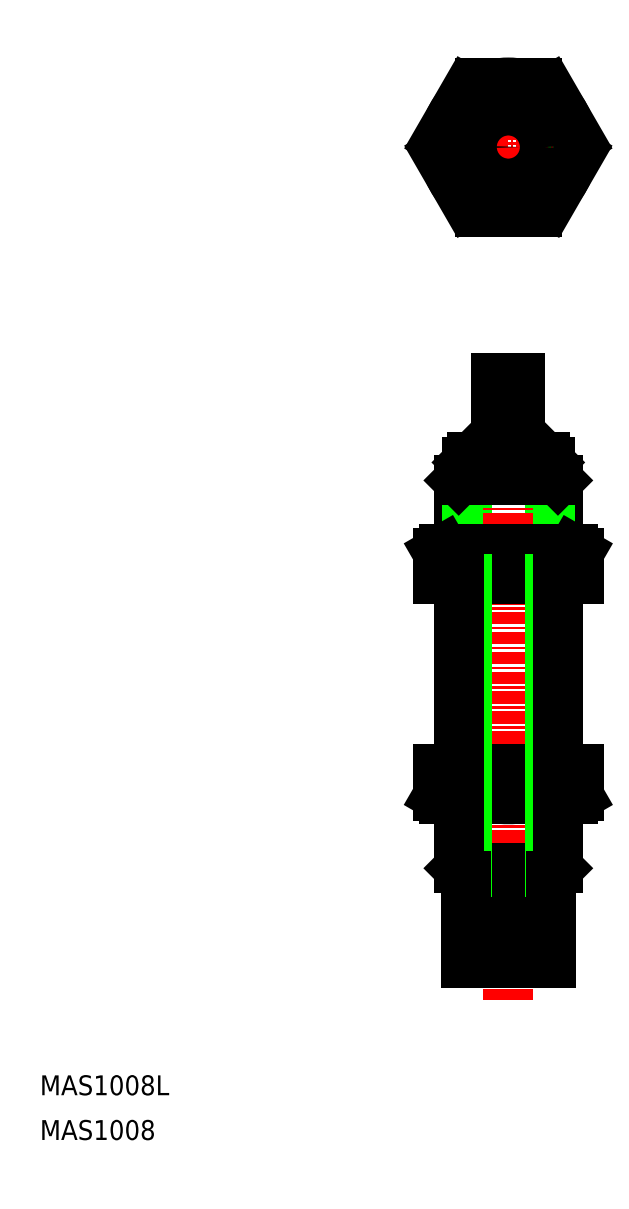
<metadata>
{"format":"dxf","ext":"dxf","renderer":"ezdxf+matplotlib","layout":"modelspace","background":"white","min_lineweight":24,"dpi":150}
</metadata>
<code>
0
SECTION
2
ENTITIES
0
LINE
8
0
10
58.92
20
72.63
30
0
11
58.92
21
65.71
31
0
0
LINE
8
0
10
48.92
20
72.63
30
0
11
48.92
21
65.71
31
0
0
LINE
8
0
10
58.11
20
73.44
30
0
11
58.11
21
65.71
31
0
0
LINE
8
0
10
49.73
20
73.44
30
0
11
49.73
21
65.71
31
0
0
LINE
8
CENTER
10
53.92
20
85.37
30
0
11
53.92
21
20.28
31
0
0
LINE
8
0
10
49.73
20
32.74
30
0
11
58.11
21
32.74
31
0
0
LINE
8
0
10
48.92
20
33.55
30
0
11
58.92
21
33.55
31
0
0
LINE
8
0
10
49.73
20
32.74
30
0
11
48.92
21
33.55
31
0
0
LINE
8
0
10
58.11
20
32.74
30
0
11
58.92
21
33.55
31
0
0
LINE
8
0
10
50.23
20
74.94
30
0
11
57.61
21
74.94
31
0
0
LINE
8
0
10
49.73
20
73.44
30
0
11
58.11
21
73.44
31
0
0
LINE
8
0
10
49.73
20
74.44
30
0
11
58.11
21
74.44
31
0
0
LINE
8
0
10
48.92
20
72.63
30
0
11
58.92
21
72.63
31
0
0
LINE
8
0
10
49.73
20
74.44
30
0
11
50.23
21
74.94
31
0
0
LINE
8
0
10
49.73
20
73.44
30
0
11
48.92
21
72.63
31
0
0
LINE
8
0
10
49.73
20
74.44
30
0
11
49.73
21
73.44
31
0
0
LINE
8
0
10
58.11
20
74.44
30
0
11
57.61
21
74.94
31
0
0
LINE
8
0
10
58.11
20
73.44
30
0
11
58.92
21
72.63
31
0
0
LINE
8
0
10
58.11
20
74.44
30
0
11
58.11
21
73.44
31
0
0
LINE
8
0
10
46.82
20
62.71
30
0
11
61.02
21
62.71
31
0
0
LINE
8
0
10
47.42
20
65.71
30
0
11
60.42
21
65.71
31
0
0
LINE
8
0
10
56.78
20
65.36
30
0
11
58.12
21
65.36
31
0
0
LINE
8
0
10
46.82
20
65.36
30
0
11
46.82
21
62.71
31
0
0
LINE
8
0
10
49.72
20
65.36
30
0
11
49.72
21
62.71
31
0
0
LINE
8
0
10
51.07
20
65.36
30
0
11
51.07
21
62.71
31
0
0
LINE
8
0
10
56.78
20
65.36
30
0
11
56.78
21
62.71
31
0
0
LINE
8
0
10
50.37
20
62.71
30
0
11
50.37
21
62.71
31
0
0
LINE
8
0
10
53.92
20
62.71
30
0
11
53.92
21
62.71
31
0
0
ARC
8
0
10
48.27
20
62.5
30
0
40
3.206
50
63.12
51
88.67
0
LINE
8
0
10
47.42
20
65.71
30
0
11
46.82
21
65.36
31
0
0
ARC
8
0
10
53.92
20
53.76
30
0
40
11.95
50
76.17
51
103.8
0
LINE
8
0
10
49.72
20
65.36
30
0
11
51.07
21
65.36
31
0
0
LINE
8
0
10
58.12
20
65.36
30
0
11
58.12
21
62.71
31
0
0
LINE
8
0
10
61.02
20
65.36
30
0
11
61.02
21
62.71
31
0
0
LINE
8
0
10
60.42
20
65.71
30
0
11
61.02
21
65.36
31
0
0
ARC
8
0
10
59.57
20
62.5
30
0
40
3.206
50
90
51
116.9
0
CIRCLE
8
0
10
53.92
20
106.2
30
0
40
6.5
0
CIRCLE
8
0
10
53.92
20
106.2
30
0
40
5
0
ARC
8
0
10
53.92
20
106.2
30
0
40
7.1
50
293.7
51
306.3
0
CIRCLE
8
0
10
53.92
20
106.2
30
0
40
4.188
0
ARC
8
0
10
53.92
20
106.2
30
0
40
7.1
50
53.72
51
66.28
0
LINE
8
CENTER
10
61.92
20
106.2
30
0
11
45.92
21
106.2
31
0
0
LINE
8
0
10
49.72
20
111.9
30
0
11
46.86
21
107
31
0
0
LINE
8
CENTER
10
53.92
20
114.2
30
0
11
53.92
21
98.22
31
0
0
LINE
8
0
10
46.86
20
105.4
30
0
11
49.72
21
100.5
31
0
0
ARC
8
0
10
53.92
20
106.2
30
0
40
7.1
50
173.7
51
186.3
0
LINE
8
0
10
51.07
20
99.72
30
0
11
56.78
21
99.72
31
0
0
ARC
8
0
10
53.92
20
106.2
30
0
40
7.1
50
233.7
51
246.3
0
LINE
8
0
10
56.78
20
112.7
30
0
11
51.07
21
112.7
31
0
0
ARC
8
0
10
53.92
20
106.2
30
0
40
7.1
50
113.7
51
126.3
0
LINE
8
0
10
60.98
20
107
30
0
11
58.12
21
111.9
31
0
0
LINE
8
0
10
58.12
20
100.5
30
0
11
60.98
21
105.4
31
0
0
ARC
8
0
10
53.92
20
106.2
30
0
40
7.1
50
0
51
6.276
0
ARC
8
0
10
53.92
20
106.2
30
0
40
7.1
50
353.7
51
0
0
ARC
8
0
10
53.92
20
52.46
30
0
40
11.95
50
256.2
51
283.8
0
LINE
8
0
10
60.42
20
40.51
30
0
11
47.42
21
40.51
31
0
0
LINE
8
0
10
61.02
20
43.51
30
0
11
46.82
21
43.51
31
0
0
LINE
8
0
10
60.42
20
40.51
30
0
11
61.02
21
40.86
31
0
0
LINE
8
0
10
61.02
20
40.86
30
0
11
61.02
21
43.51
31
0
0
LINE
8
0
10
56.78
20
40.86
30
0
11
56.78
21
43.51
31
0
0
LINE
8
0
10
58.12
20
40.86
30
0
11
58.12
21
43.51
31
0
0
LINE
8
0
10
57.47
20
43.51
30
0
11
57.47
21
43.51
31
0
0
LINE
8
0
10
58.12
20
40.86
30
0
11
56.78
21
40.86
31
0
0
ARC
8
0
10
59.57
20
43.72
30
0
40
3.206
50
243.1
51
268.7
0
ARC
8
0
10
48.27
20
43.72
30
0
40
3.206
50
270
51
296.9
0
LINE
8
0
10
49.72
20
40.86
30
0
11
49.72
21
43.51
31
0
0
LINE
8
0
10
51.07
20
40.86
30
0
11
51.07
21
43.51
31
0
0
LINE
8
0
10
53.92
20
43.51
30
0
11
53.92
21
43.51
31
0
0
LINE
8
0
10
51.07
20
40.86
30
0
11
49.72
21
40.86
31
0
0
LINE
8
0
10
46.82
20
40.86
30
0
11
46.82
21
43.51
31
0
0
LINE
8
0
10
47.42
20
40.51
30
0
11
46.82
21
40.86
31
0
0
LINE
8
0
10
58.11
20
40.51
30
0
11
58.11
21
32.74
31
0
0
LINE
8
0
10
49.73
20
40.51
30
0
11
49.73
21
32.74
31
0
0
LINE
8
0
10
49.73
20
62.71
30
0
11
49.73
21
43.51
31
0
0
LINE
8
0
10
58.11
20
62.71
30
0
11
58.11
21
43.51
31
0
0
LINE
8
0
10
58.92
20
62.71
30
0
11
58.92
21
43.51
31
0
0
LINE
8
0
10
48.92
20
62.71
30
0
11
48.92
21
43.51
31
0
0
LINE
8
0
10
48.92
20
40.51
30
0
11
48.92
21
33.55
31
0
0
LINE
8
0
10
58.92
20
40.51
30
0
11
58.92
21
33.55
31
0
0
CIRCLE
8
0
10
53.92
20
106.2
30
0
40
1.2
0
CIRCLE
8
0
10
53.92
20
106.2
30
0
40
3.688
0
TEXT
8
0
10
6.721
20
6.176
30
0
40
2
1
MAS1008
0
TEXT
8
0
10
6.721
20
10.69
30
0
40
2
1
MAS1008L
0
LINE
8
0
10
49.62
20
27.54
30
0
11
49.62
21
24.04
31
0
0
LINE
8
0
10
58.22
20
27.54
30
0
11
58.22
21
24.04
31
0
0
LINE
8
0
10
49.62
20
24.04
30
0
11
58.22
21
24.04
31
0
0
LINE
8
0
10
49.62
20
28.14
30
0
11
58.22
21
28.14
31
0
0
LINE
8
0
10
49.62
20
27.54
30
0
11
58.22
21
27.54
31
0
0
LINE
8
0
10
49.62
20
32.74
30
0
11
49.62
21
28.14
31
0
0
LINE
8
0
10
51.97
20
28.14
30
0
11
51.97
21
27.54
31
0
0
LINE
8
0
10
55.87
20
28.14
30
0
11
55.87
21
27.54
31
0
0
LINE
8
0
10
58.22
20
32.74
30
0
11
58.22
21
28.14
31
0
0
LINE
8
0
10
52.72
20
82.94
30
0
11
55.12
21
82.94
31
0
0
LINE
8
0
10
52.72
20
74.94
30
0
11
52.72
21
82.94
31
0
0
LINE
8
0
10
55.12
20
74.94
30
0
11
55.12
21
82.94
31
0
0
ENDSEC
0
EOF

</code>
